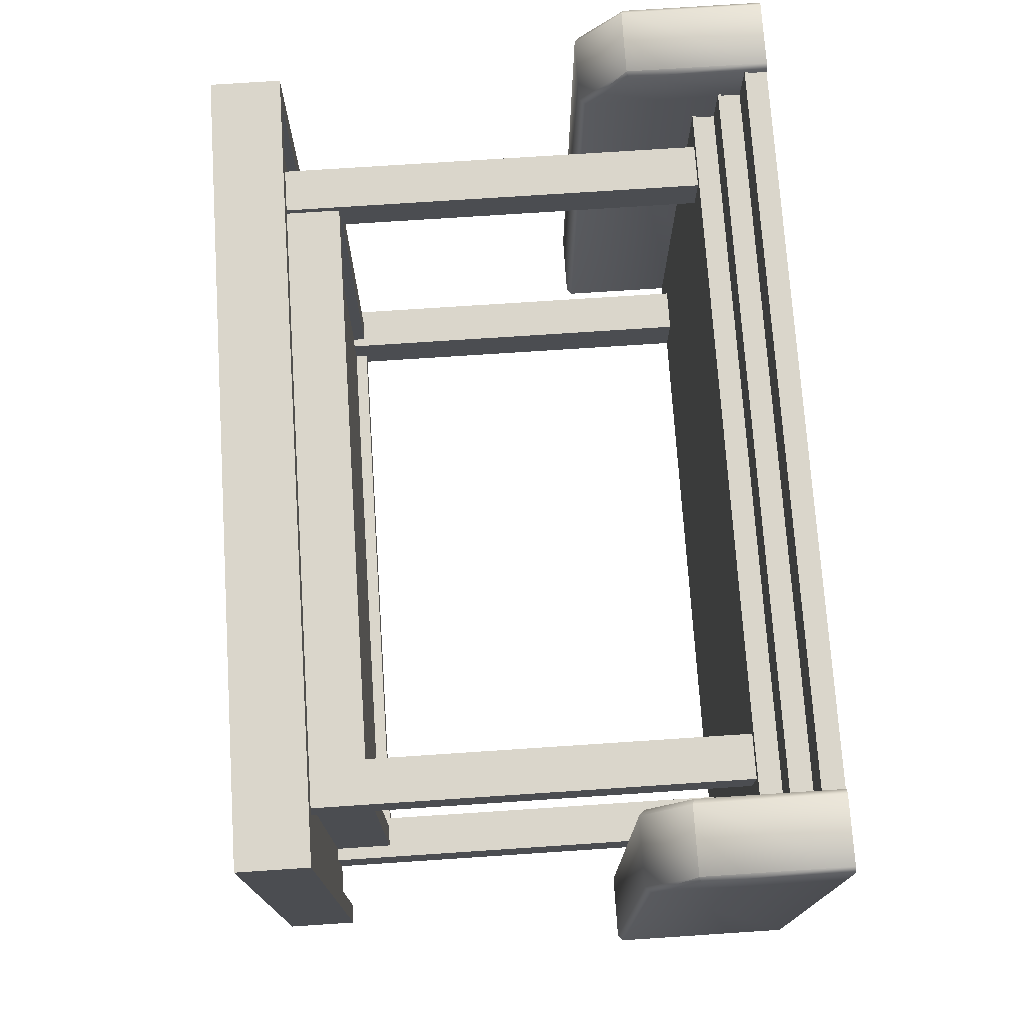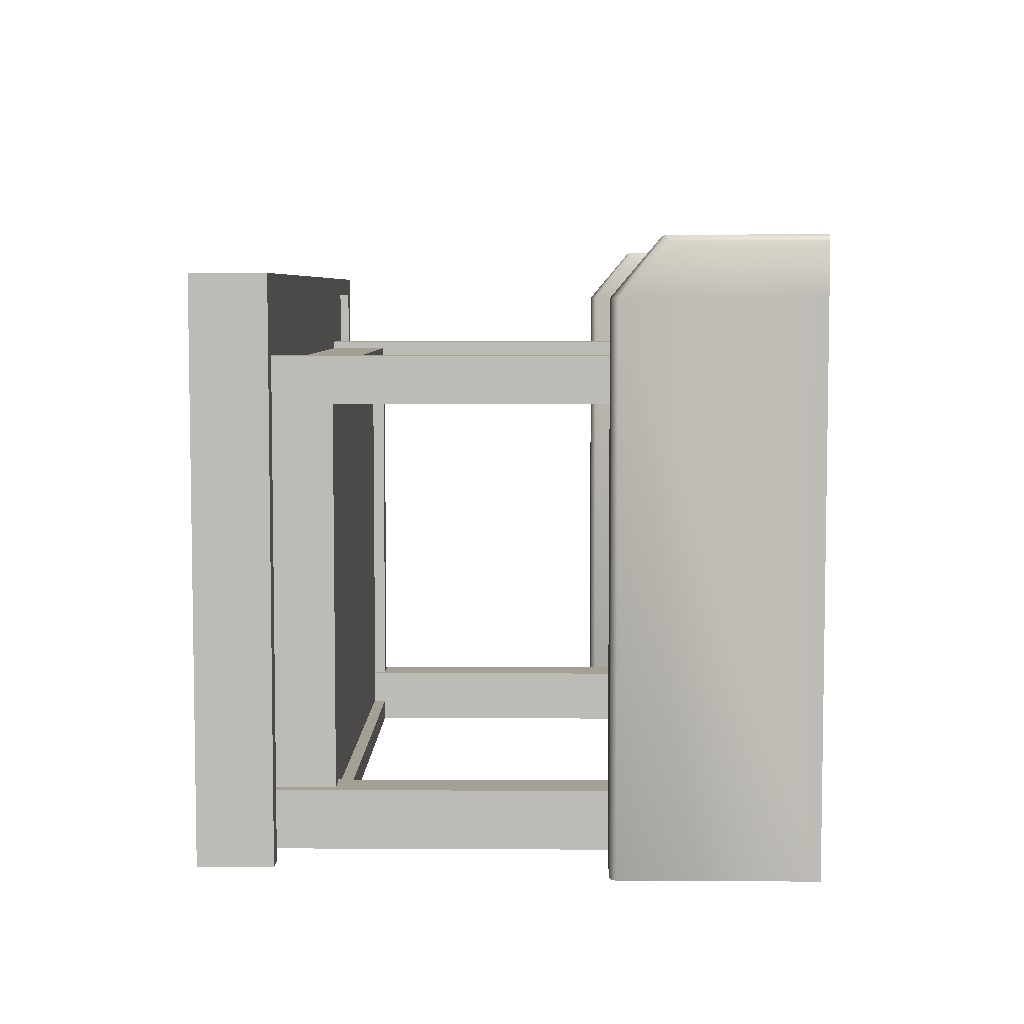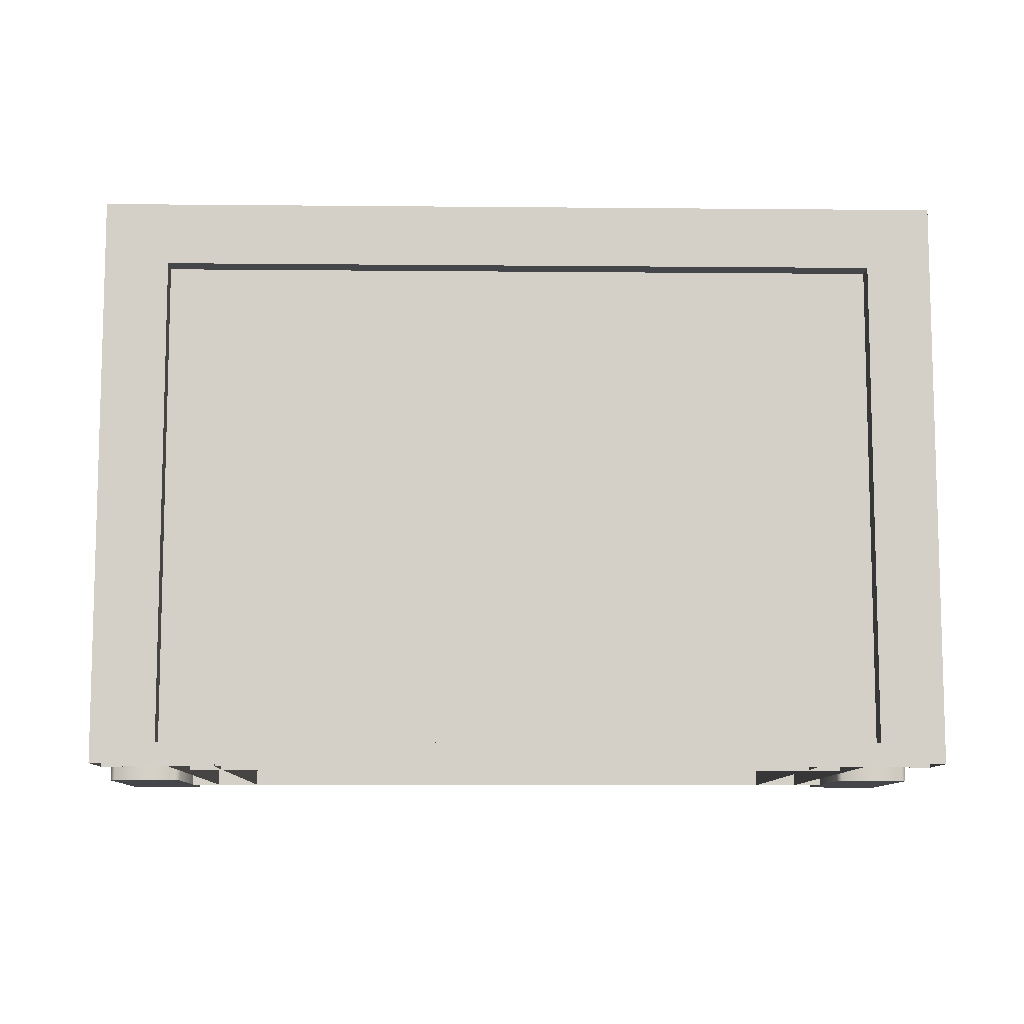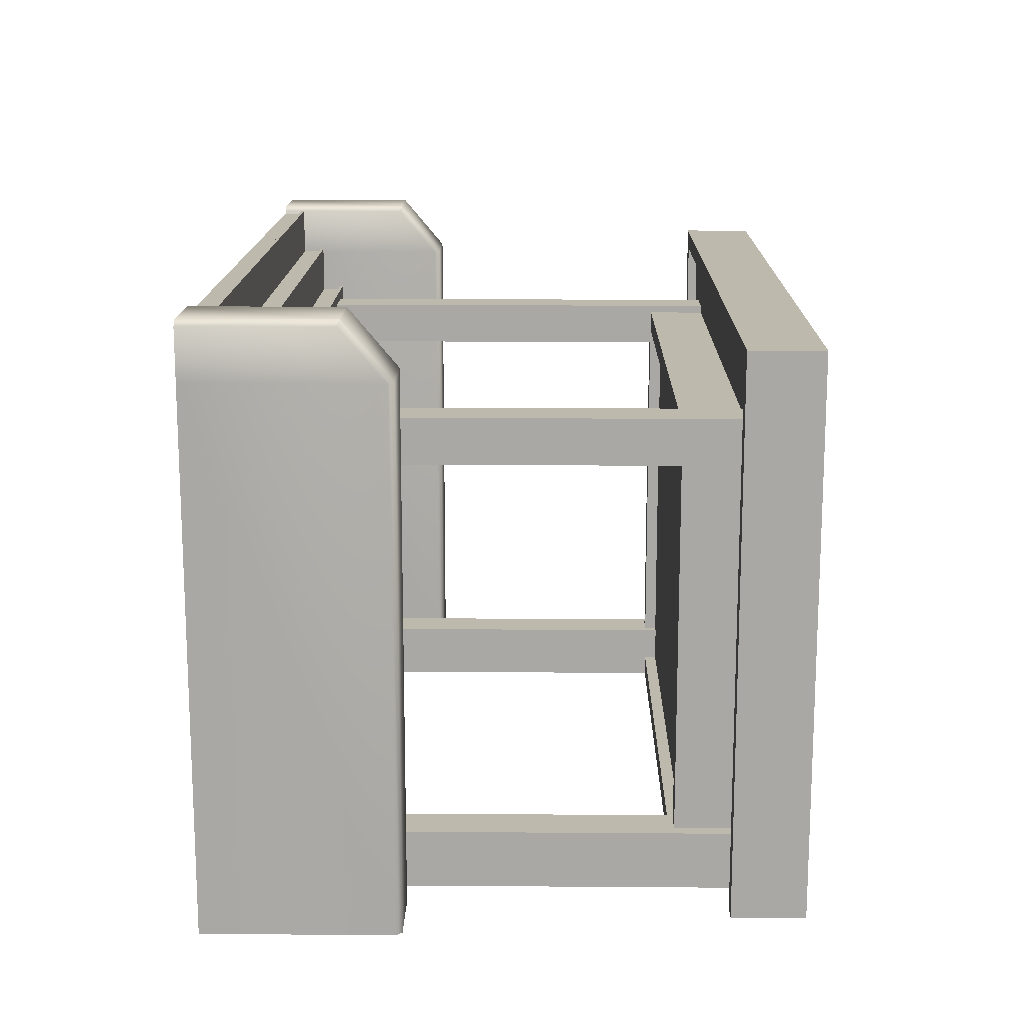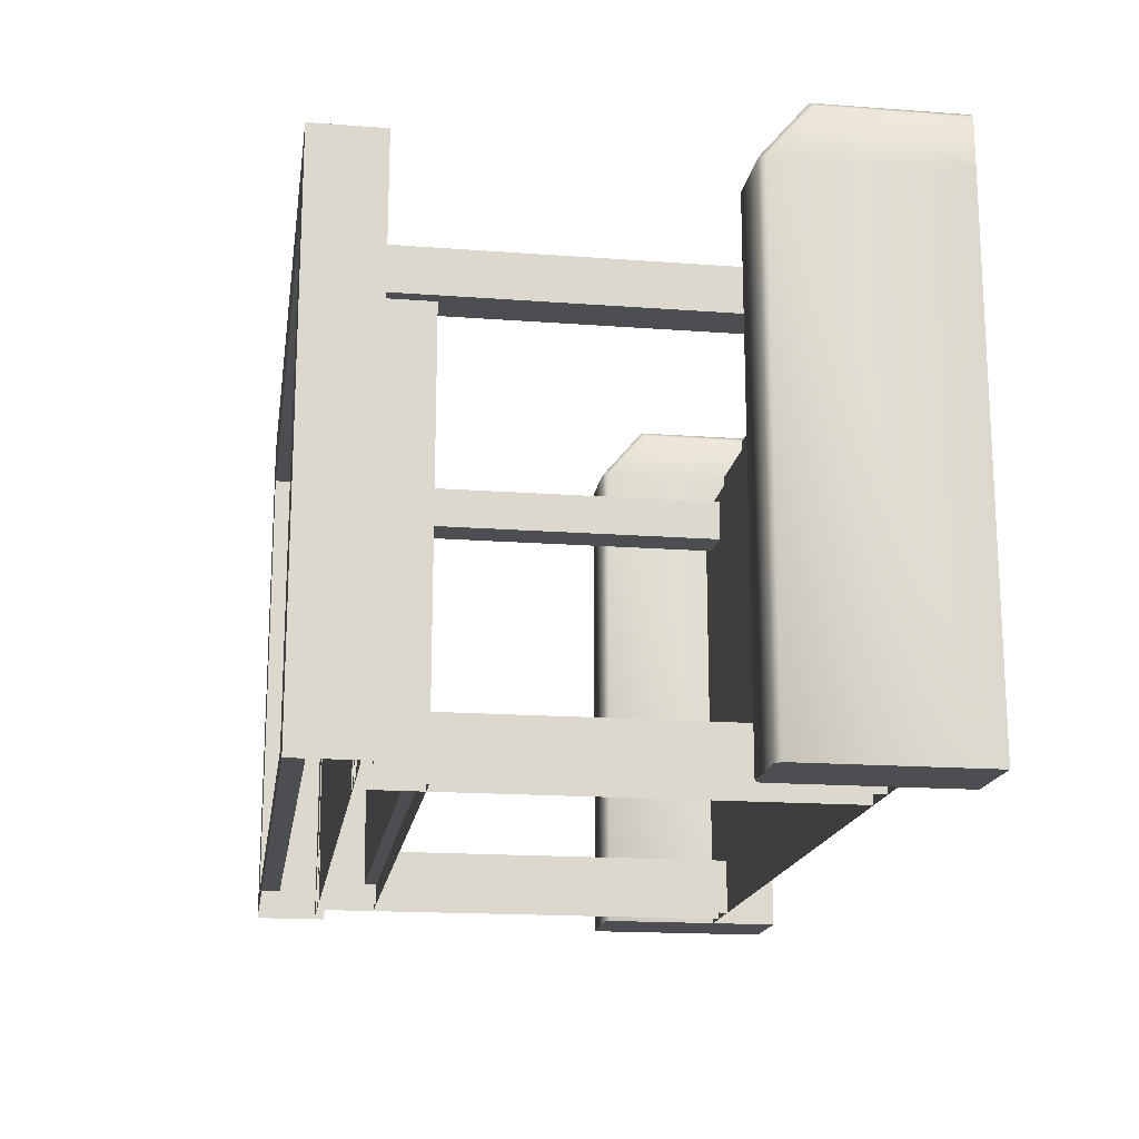
<metadata>
{"format":"obj","ext":"obj","renderer":"f3d","projection":"perspective","resolution":1024,"background":"white","views":[{"elev":73.8,"azim":-93.8,"up":"+Z"},{"elev":5.8,"azim":-89.1,"up":"+Z"},{"elev":-9.6,"azim":178.6,"up":"+Z"},{"elev":15.0,"azim":90.9,"up":"+Z"},{"elev":-17.2,"azim":-98.5,"up":"+Z"}]}
</metadata>
<code>
v 0.2305 0.2699 0.03378
v 0.2305 0.3132 0.3613
v 0.2305 0.3132 0.03378
v 0.2305 0.2699 0.3613
v 0.2305 0.2699 0.3613
v 0.2146 0.2699 0.04935
v 0.2146 0.2699 0.3457
v 0.2305 0.2699 0.03378
v 0.2146 0.2699 0.04935
v 0.2146 0.2788 0.3457
v 0.2146 0.2699 0.3457
v 0.2146 0.2788 0.04935
v -0.2305 0.2699 0.3613
v -0.2305 0.3132 0.03378
v -0.2305 0.3132 0.3613
v -0.2305 0.2699 0.03378
v -0.2305 0.2699 0.03378
v -0.2146 0.2699 0.3457
v -0.2146 0.2699 0.04935
v -0.2305 0.2699 0.3613
v -0.2146 0.2788 0.04935
v -0.2146 0.2699 0.3457
v -0.2146 0.2788 0.3457
v -0.2146 0.2699 0.04935
v -0.2146 0.2699 0.04935
v 0.2305 0.2699 0.03378
v -0.2305 0.2699 0.03378
v 0.2146 0.2699 0.04935
v -0.2305 0.2699 0.3613
v 0.2146 0.2699 0.3457
v -0.2146 0.2699 0.3457
v 0.2305 0.2699 0.3613
v -0.2305 0.3132 0.3613
v 0.2305 0.2699 0.3613
v -0.2305 0.2699 0.3613
v 0.2305 0.3132 0.3613
v -0.2146 0.2788 0.04935
v 0.2146 0.2699 0.04935
v -0.2146 0.2699 0.04935
v 0.2146 0.2788 0.04935
v -0.2146 0.2699 0.3457
v 0.2146 0.2788 0.3457
v -0.2146 0.2788 0.3457
v 0.2146 0.2699 0.3457
v 0.2083 0.3132 0.03422
v 0.2083 0.0001255 0.0746
v 0.2083 0.0001255 0.03422
v 0.2083 0.3132 0.0746
v 0.24 0.0001255 0.0746
v 0.2083 0.3132 0.0746
v 0.24 0.3132 0.0746
v 0.2083 0.0001255 0.0746
v -0.2083 0.3132 0.0746
v -0.2083 0.0001255 0.03422
v -0.2083 0.0001255 0.0746
v -0.2083 0.3132 0.03422
v -0.2083 0.0001255 0.0746
v -0.24 0.3132 0.0746
v -0.2083 0.3132 0.0746
v -0.24 0.0001255 0.0746
v 0.24 0.0001255 0.03422
v 0.24 0.3132 0.0746
v 0.24 0.3132 0.03422
v 0.24 0.0001255 0.0746
v -0.24 0.0001255 0.0746
v -0.24 0.3132 0.03422
v -0.24 0.3132 0.0746
v -0.24 0.0001255 0.03422
v 0.24 0.3132 0.3355
v 0.24 0.0001255 0.3671
v 0.24 0.3132 0.3671
v 0.24 0.0001255 0.3355
v 0.2083 0.0001255 0.3355
v 0.24 0.3132 0.3355
v 0.2083 0.3132 0.3355
v 0.24 0.0001255 0.3355
v 0.24 0.3132 0.3671
v 0.2083 0.0001255 0.3671
v 0.2083 0.3132 0.3671
v 0.24 0.0001255 0.3671
v 0.2083 0.0001255 0.3671
v 0.2083 0.3132 0.3355
v 0.2083 0.3132 0.3671
v 0.2083 0.0001255 0.3355
v -0.24 0.0001255 0.3355
v -0.24 0.3132 0.3671
v -0.24 0.0001255 0.3671
v -0.24 0.3132 0.3355
v -0.24 0.0001255 0.3355
v -0.2083 0.3132 0.3355
v -0.24 0.3132 0.3355
v -0.2083 0.0001255 0.3355
v -0.24 0.0001255 0.3671
v -0.2083 0.3132 0.3671
v -0.2083 0.0001255 0.3671
v -0.24 0.3132 0.3671
v -0.2083 0.0001255 0.3355
v -0.2083 0.3132 0.3671
v -0.2083 0.3132 0.3355
v -0.2083 0.0001255 0.3671
v -0.2435 0.341 0.04823
v 0.2435 0.341 0.3791
v -0.2435 0.341 0.3791
v 0.2435 0.341 0.04823
v 0.2871 0.3561 0.4214
v 0.2871 0.3053 0.03422
v 0.2871 0.3053 0.4214
v 0.2871 0.3561 0.03422
v 0.2435 0.3561 0.3791
v 0.2871 0.3561 0.03422
v 0.2871 0.3561 0.4214
v 0.2435 0.3561 0.04823
v 0.2871 0.3053 0.4214
v 0.2724 0.3053 0.03422
v 0.2724 0.3053 0.4073
v 0.2871 0.3053 0.03422
v 0.2435 0.3561 0.3791
v 0.2435 0.341 0.04823
v 0.2435 0.3561 0.04823
v 0.2435 0.341 0.3791
v 0.2724 0.3053 0.03422
v 0.2724 0.3125 0.4073
v 0.2724 0.3053 0.4073
v 0.2724 0.3125 0.03422
v -0.2871 0.3561 0.03422
v -0.2871 0.3053 0.4214
v -0.2871 0.3053 0.03422
v -0.2871 0.3561 0.4214
v -0.2435 0.3561 0.04823
v -0.2871 0.3561 0.4214
v -0.2871 0.3561 0.03422
v -0.2435 0.3561 0.3791
v -0.2871 0.3053 0.03422
v -0.2724 0.3053 0.4073
v -0.2724 0.3053 0.03422
v -0.2871 0.3053 0.4214
v -0.2435 0.341 0.3791
v -0.2435 0.3561 0.04823
v -0.2435 0.341 0.04823
v -0.2435 0.3561 0.3791
v -0.2724 0.3125 0.03422
v -0.2724 0.3053 0.4073
v -0.2724 0.3125 0.4073
v -0.2724 0.3053 0.03422
v -0.2871 0.3561 0.03422
v 0.2435 0.3561 0.04823
v -0.2435 0.3561 0.04823
v 0.2871 0.3561 0.03422
v -0.2435 0.3561 0.3791
v 0.2871 0.3561 0.4214
v -0.2871 0.3561 0.4214
v 0.2435 0.3561 0.3791
v -0.2871 0.3561 0.4214
v 0.2871 0.3053 0.4214
v -0.2871 0.3053 0.4214
v 0.2871 0.3561 0.4214
v -0.2871 0.3053 0.4214
v 0.2724 0.3053 0.4073
v -0.2724 0.3053 0.4073
v 0.2871 0.3053 0.4214
v -0.2435 0.3561 0.04823
v 0.2435 0.341 0.04823
v -0.2435 0.341 0.04823
v 0.2435 0.3561 0.04823
v -0.2435 0.341 0.3791
v 0.2435 0.3561 0.3791
v -0.2435 0.3561 0.3791
v 0.2435 0.341 0.3791
v -0.2724 0.3053 0.4073
v 0.2724 0.3125 0.4073
v -0.2724 0.3125 0.4073
v 0.2724 0.3053 0.4073
v -0.2146 0.2788 0.3457
v 0.2146 0.2788 0.04935
v -0.2146 0.2788 0.04935
v 0.2146 0.2788 0.3457
v -0.2724 0.3125 0.4073
v 0.2724 0.3125 0.03422
v -0.2724 0.3125 0.03422
v 0.2724 0.3125 0.4073
v 0.3166 -0.04854 0.03422
v 0.2616 -0.04854 0.4054
v 0.3166 -0.04854 0.4054
v 0.2616 -0.04854 0.03422
v 0.2616 -0.04854 0.4408
v 0.2655 -0.04854 0.4447
v 0.3127 -0.04854 0.4447
v 0.2616 -0.04854 0.4408
v 0.3127 -0.04854 0.4447
v 0.3166 -0.04854 0.4408
v 0.3127 0.08618 0.03422
v 0.2655 0.08618 0.4054
v 0.2655 0.08618 0.03422
v 0.3127 0.08618 0.4054
v 0.2655 0.05319 0.4447
v 0.3127 0.05319 0.4447
v 0.3166 -0.04854 0.03422
v 0.2616 0.08225 0.03422
v 0.2616 -0.04854 0.03422
v 0.2655 0.08618 0.03422
v 0.2655 0.08618 0.03422
v 0.3166 0.08225 0.03422
v 0.3166 0.08225 0.03422
v 0.3127 0.08618 0.03422
v 0.2616 -0.04854 0.03422
v 0.2616 0.08225 0.4054
v 0.2616 -0.04854 0.4054
v 0.2616 0.08225 0.03422
v 0.2616 0.05135 0.4408
v 0.2616 -0.04854 0.4408
v 0.2655 0.05319 0.4447
v 0.2616 -0.04854 0.4408
v 0.2655 -0.04854 0.4447
v 0.2655 0.05319 0.4447
v 0.2655 -0.04854 0.4447
v 0.3127 0.05319 0.4447
v 0.3127 -0.04854 0.4447
v 0.2655 0.05319 0.4447
v 0.3166 -0.04854 0.4408
v 0.3166 0.08225 0.4054
v 0.3166 -0.04854 0.4054
v 0.3166 0.05135 0.4408
v 0.3166 0.08225 0.03422
v 0.3166 -0.04854 0.03422
v 0.3127 0.08618 0.4054
v 0.3127 0.08618 0.03422
v 0.3166 0.08225 0.03422
v 0.3127 0.05319 0.4447
v 0.3127 0.05319 0.4447
v 0.3127 -0.04854 0.4447
v -0.2616 -0.04854 0.03422
v -0.3166 -0.04854 0.4054
v -0.2616 -0.04854 0.4054
v -0.3166 -0.04854 0.03422
v -0.3166 -0.04854 0.4408
v -0.3127 -0.04854 0.4447
v -0.2655 -0.04854 0.4447
v -0.3166 -0.04854 0.4408
v -0.2655 -0.04854 0.4447
v -0.2616 -0.04854 0.4408
v -0.2655 0.08618 0.03422
v -0.3127 0.08618 0.4054
v -0.3127 0.08618 0.03422
v -0.2655 0.08618 0.4054
v -0.3127 0.05319 0.4447
v -0.2655 0.05319 0.4447
v -0.2616 -0.04854 0.03422
v -0.3166 0.08225 0.03422
v -0.3166 -0.04854 0.03422
v -0.3127 0.08618 0.03422
v -0.3127 0.08618 0.03422
v -0.2616 0.08225 0.03422
v -0.2616 0.08225 0.03422
v -0.2655 0.08618 0.03422
v -0.3166 -0.04854 0.03422
v -0.3166 0.08225 0.4054
v -0.3166 -0.04854 0.4054
v -0.3166 0.08225 0.03422
v -0.3166 0.05135 0.4408
v -0.3166 -0.04854 0.4408
v -0.3127 0.05319 0.4447
v -0.3166 -0.04854 0.4408
v -0.3127 -0.04854 0.4447
v -0.3127 0.05319 0.4447
v -0.3127 -0.04854 0.4447
v -0.2655 0.05319 0.4447
v -0.2655 -0.04854 0.4447
v -0.3127 0.05319 0.4447
v -0.2616 -0.04854 0.4408
v -0.2616 0.08225 0.4054
v -0.2616 -0.04854 0.4054
v -0.2616 0.05135 0.4408
v -0.2616 0.08225 0.03422
v -0.2616 -0.04854 0.03422
v -0.2655 0.08618 0.4054
v -0.2655 0.08618 0.03422
v -0.2616 0.08225 0.03422
v -0.2655 0.05319 0.4447
v -0.2655 0.05319 0.4447
v -0.2655 -0.04854 0.4447
v 0.2655 0.08618 0.03422
v 0.2655 0.08618 0.4054
v 0.2616 0.08225 0.03422
v 0.2616 0.08225 0.4054
v 0.2655 0.05319 0.4447
v -0.3127 0.08618 0.03422
v -0.3127 0.08618 0.4054
v -0.3166 0.08225 0.03422
v -0.3166 0.08225 0.4054
v -0.3127 0.05319 0.4447
v 0.2616 -0.03232 0.4056
v -0.2616 -0.03232 0.4387
v -0.2616 -0.03232 0.4056
v 0.2616 -0.03232 0.4387
v -0.2616 -0.03232 0.4408
v 0.2616 -0.03232 0.4408
v -0.2616 -0.04854 0.4387
v 0.2616 -0.03474 0.4387
v 0.2616 -0.04854 0.4387
v -0.2616 -0.03474 0.4387
v -0.2616 -0.03474 0.4408
v 0.2616 -0.03232 0.4408
v 0.2616 -0.03474 0.4408
v -0.2616 -0.03232 0.4408
v -0.2616 -0.03474 0.4387
v 0.2616 -0.03474 0.4408
v 0.2616 -0.03474 0.4387
v -0.2616 -0.03474 0.4408
v 0.2616 -0.0161 0.3726
v -0.2616 -0.0161 0.4056
v -0.2616 -0.0161 0.3726
v 0.2616 -0.0161 0.4056
v -0.2616 -0.0161 0.4077
v 0.2616 -0.0161 0.4077
v -0.2616 -0.03232 0.4056
v 0.2616 -0.01852 0.4056
v 0.2616 -0.03232 0.4056
v -0.2616 -0.01852 0.4056
v -0.2616 -0.01852 0.4077
v 0.2616 -0.0161 0.4077
v 0.2616 -0.01852 0.4077
v -0.2616 -0.0161 0.4077
v -0.2616 -0.01852 0.4056
v 0.2616 -0.01852 0.4077
v 0.2616 -0.01852 0.4056
v -0.2616 -0.01852 0.4077
v 0.2616 0.0001256 0.03422
v -0.2616 0.0001257 0.3726
v -0.2616 0.0001256 0.03422
v 0.2616 0.0001257 0.3726
v -0.2616 0.0001257 0.3746
v 0.2616 0.0001257 0.3746
v -0.2616 -0.0161 0.3726
v 0.2616 -0.002299 0.3726
v 0.2616 -0.0161 0.3726
v -0.2616 -0.002299 0.3726
v -0.2616 -0.002299 0.3746
v 0.2616 0.0001257 0.3746
v 0.2616 -0.002299 0.3746
v -0.2616 0.0001257 0.3746
v -0.2616 -0.002299 0.3726
v 0.2616 -0.002299 0.3746
v 0.2616 -0.002299 0.3726
v -0.2616 -0.002299 0.3746
g Entry.obj
f 1 3 2
f 2 4 1
f 5 7 6
f 6 8 5
f 9 11 10
f 10 12 9
f 13 15 14
f 14 16 13
f 17 19 18
f 18 20 17
f 21 23 22
f 22 24 21
f 25 27 26
f 26 28 25
f 29 31 30
f 30 32 29
f 33 35 34
f 34 36 33
f 37 39 38
f 38 40 37
f 41 43 42
f 42 44 41
f 45 47 46
f 46 48 45
f 49 51 50
f 50 52 49
f 53 55 54
f 54 56 53
f 57 59 58
f 58 60 57
f 61 63 62
f 62 64 61
f 65 67 66
f 66 68 65
f 69 71 70
f 70 72 69
f 73 75 74
f 74 76 73
f 77 79 78
f 78 80 77
f 81 83 82
f 82 84 81
f 85 87 86
f 86 88 85
f 89 91 90
f 90 92 89
f 93 95 94
f 94 96 93
f 97 99 98
f 98 100 97
f 101 103 102
f 102 104 101
f 105 107 106
f 106 108 105
f 109 111 110
f 110 112 109
f 113 115 114
f 114 116 113
f 117 119 118
f 118 120 117
f 121 123 122
f 122 124 121
f 125 127 126
f 126 128 125
f 129 131 130
f 130 132 129
f 133 135 134
f 134 136 133
f 137 139 138
f 138 140 137
f 141 143 142
f 142 144 141
f 145 147 146
f 146 148 145
f 149 151 150
f 150 152 149
f 153 155 154
f 154 156 153
f 157 159 158
f 158 160 157
f 161 163 162
f 162 164 161
f 165 167 166
f 166 168 165
f 169 171 170
f 170 172 169
f 173 175 174
f 174 176 173
f 177 179 178
f 178 180 177
f 181 183 182
f 182 184 181
f 185 182 183
f 183 187 186
f 183 186 188
f 183 190 189
f 191 193 192
f 192 194 191
f 194 192 195
f 195 196 194
f 197 199 198
f 197 198 200
f 201 202 197
f 200 204 203
f 205 207 206
f 206 208 205
f 209 206 207
f 207 210 209
f 209 211 206
f 212 213 209
f 214 209 213
f 215 217 216
f 216 218 215
f 219 221 220
f 220 222 219
f 223 220 221
f 221 224 223
f 220 225 222
f 225 220 226
f 227 226 220
f 228 222 225
f 222 229 219
f 230 219 229
f 231 233 232
f 232 234 231
f 235 232 233
f 233 237 236
f 233 236 238
f 233 240 239
f 241 243 242
f 242 244 241
f 244 242 245
f 245 246 244
f 247 249 248
f 247 248 250
f 251 252 247
f 250 254 253
f 255 257 256
f 256 258 255
f 259 256 257
f 257 260 259
f 259 261 256
f 262 263 259
f 264 259 263
f 265 267 266
f 266 268 265
f 269 271 270
f 270 272 269
f 273 270 271
f 271 274 273
f 270 275 272
f 275 270 276
f 277 276 270
f 278 272 275
f 272 279 269
f 280 269 279
f 281 283 282
f 284 282 283
f 282 284 285
f 286 288 287
f 289 287 288
f 287 289 290
f 291 293 292
f 292 294 291
f 294 292 295
f 295 296 294
f 297 299 298
f 298 300 297
f 301 303 302
f 302 304 301
f 305 307 306
f 306 308 305
f 309 311 310
f 310 312 309
f 312 310 313
f 313 314 312
f 315 317 316
f 316 318 315
f 319 321 320
f 320 322 319
f 323 325 324
f 324 326 323
f 327 329 328
f 328 330 327
f 330 328 331
f 331 332 330
f 333 335 334
f 334 336 333
f 337 339 338
f 338 340 337
f 341 343 342
f 342 344 341

</code>
